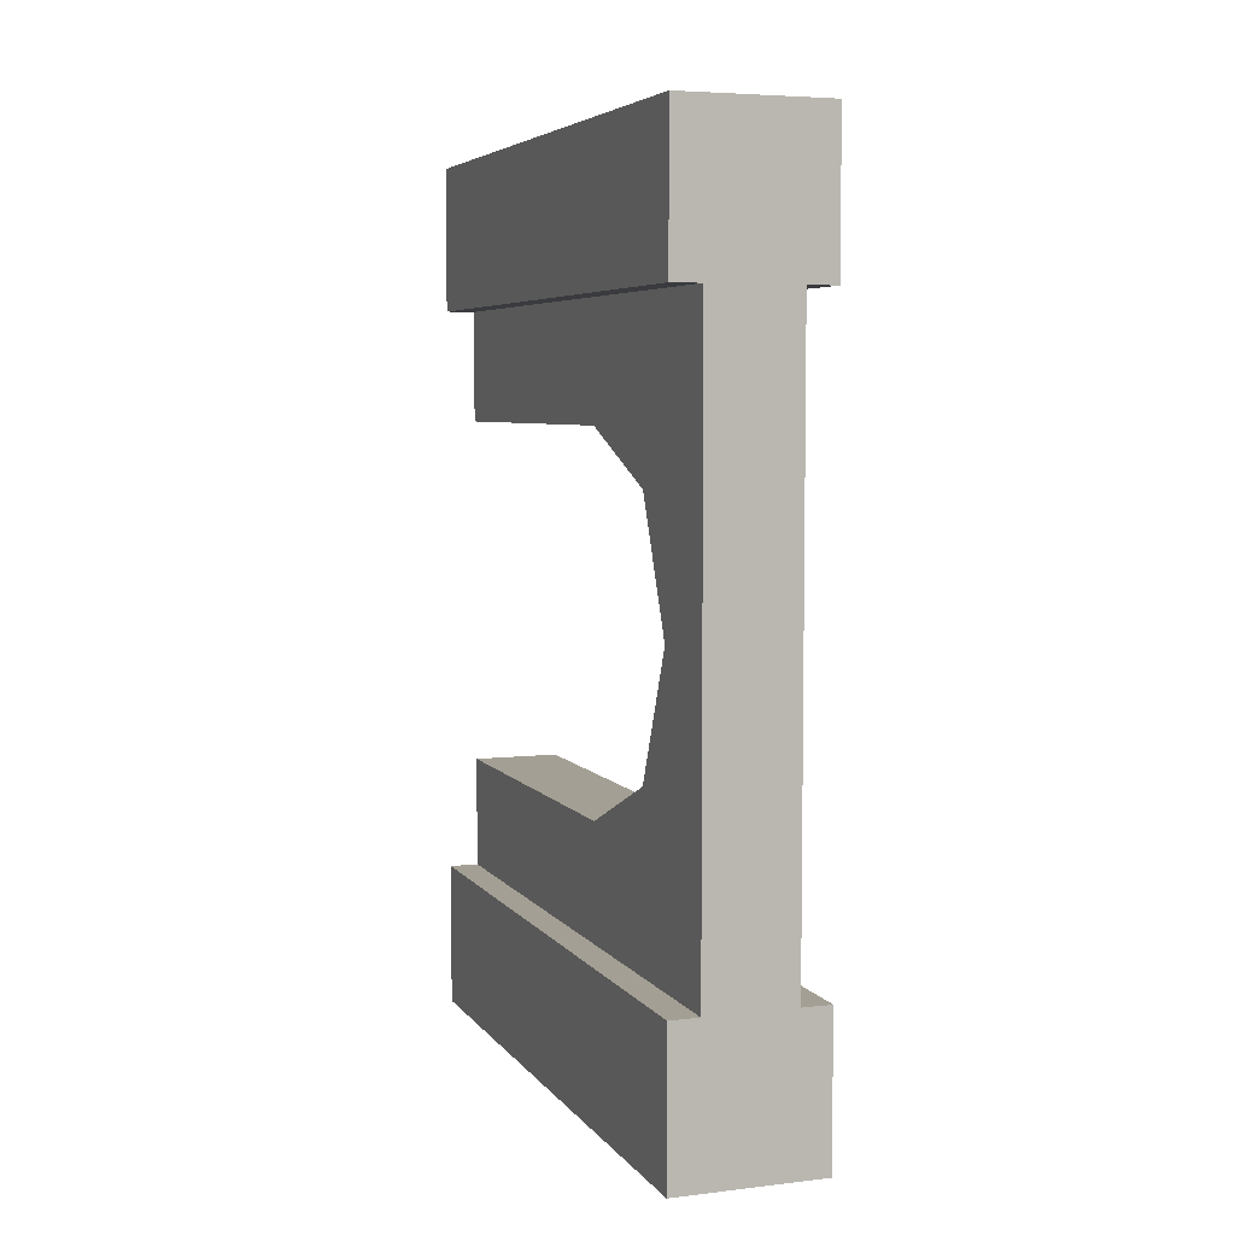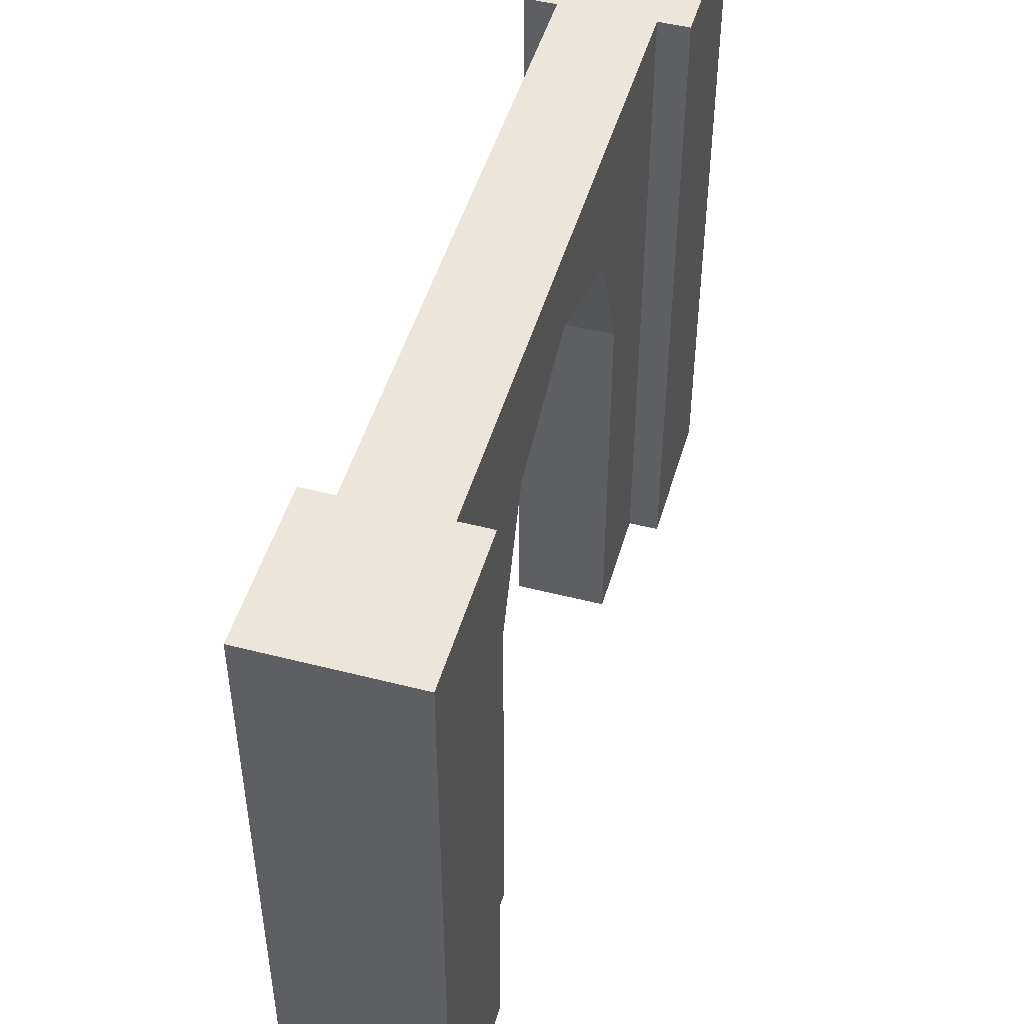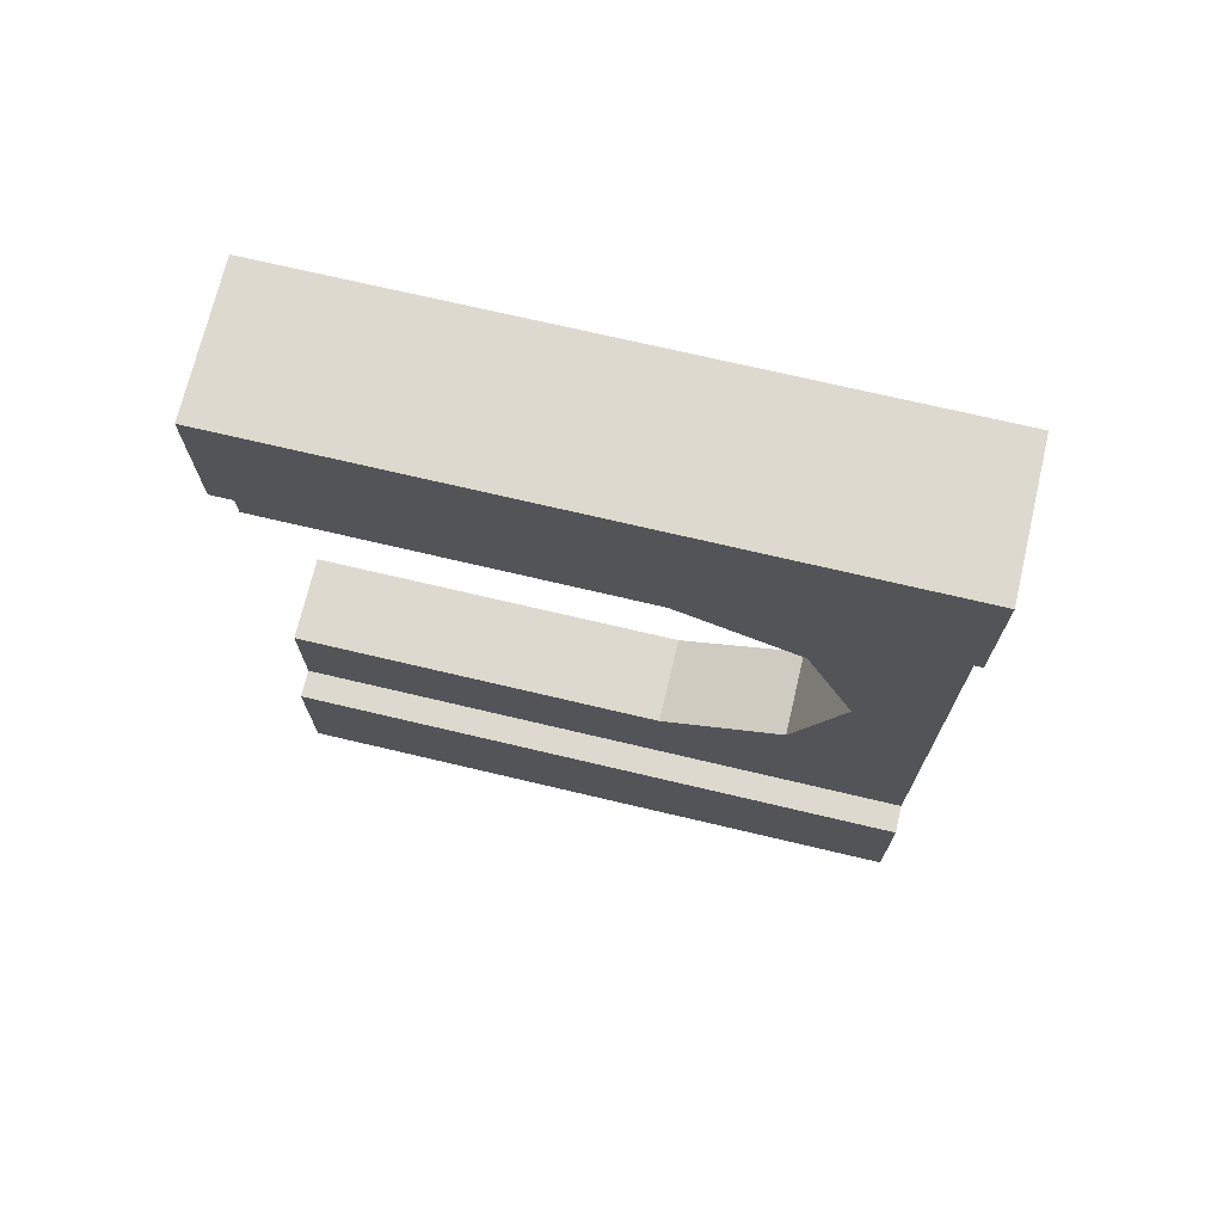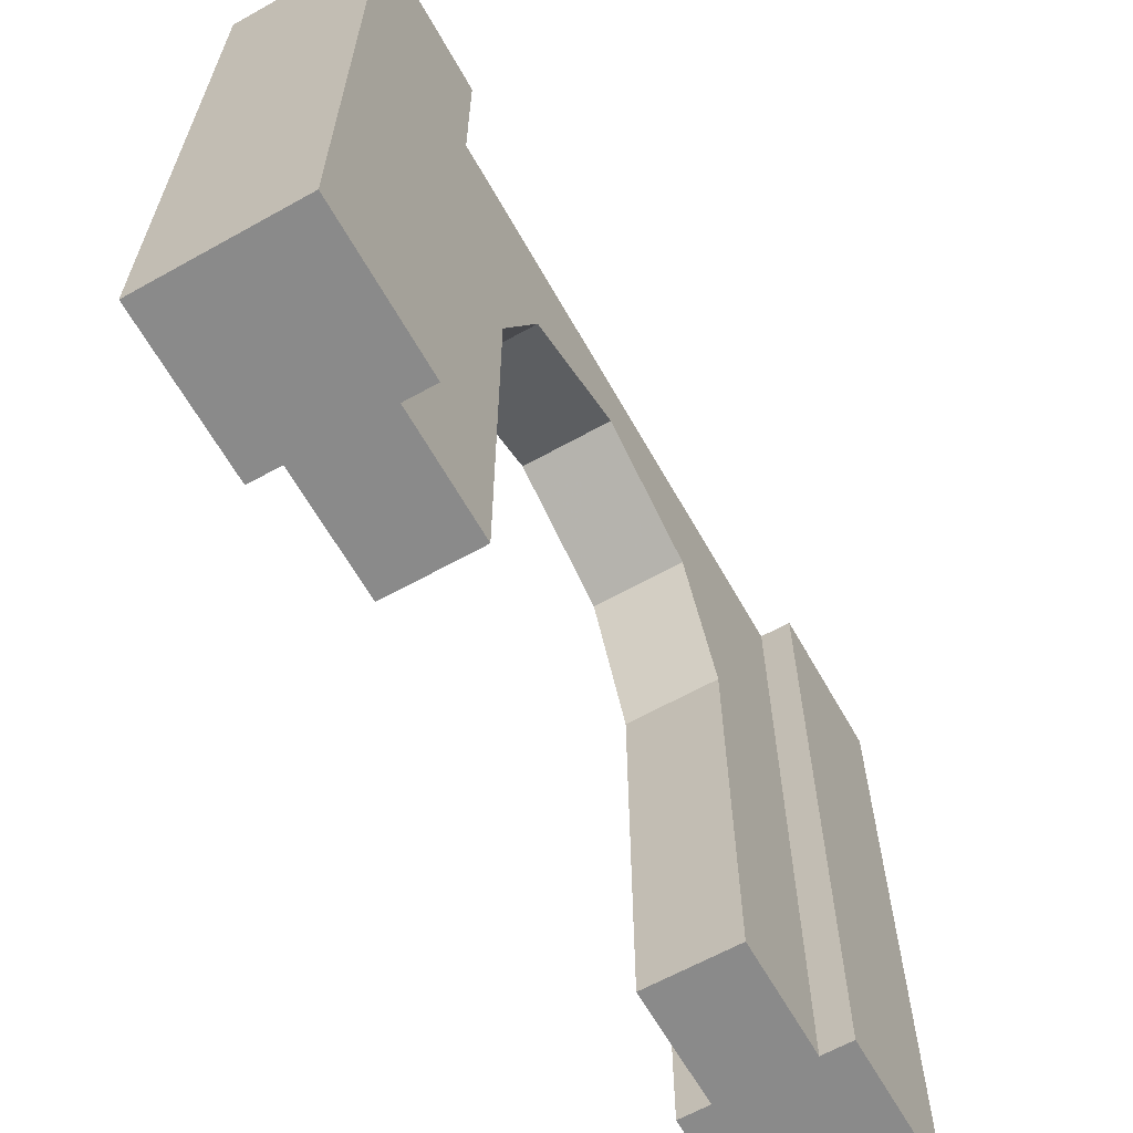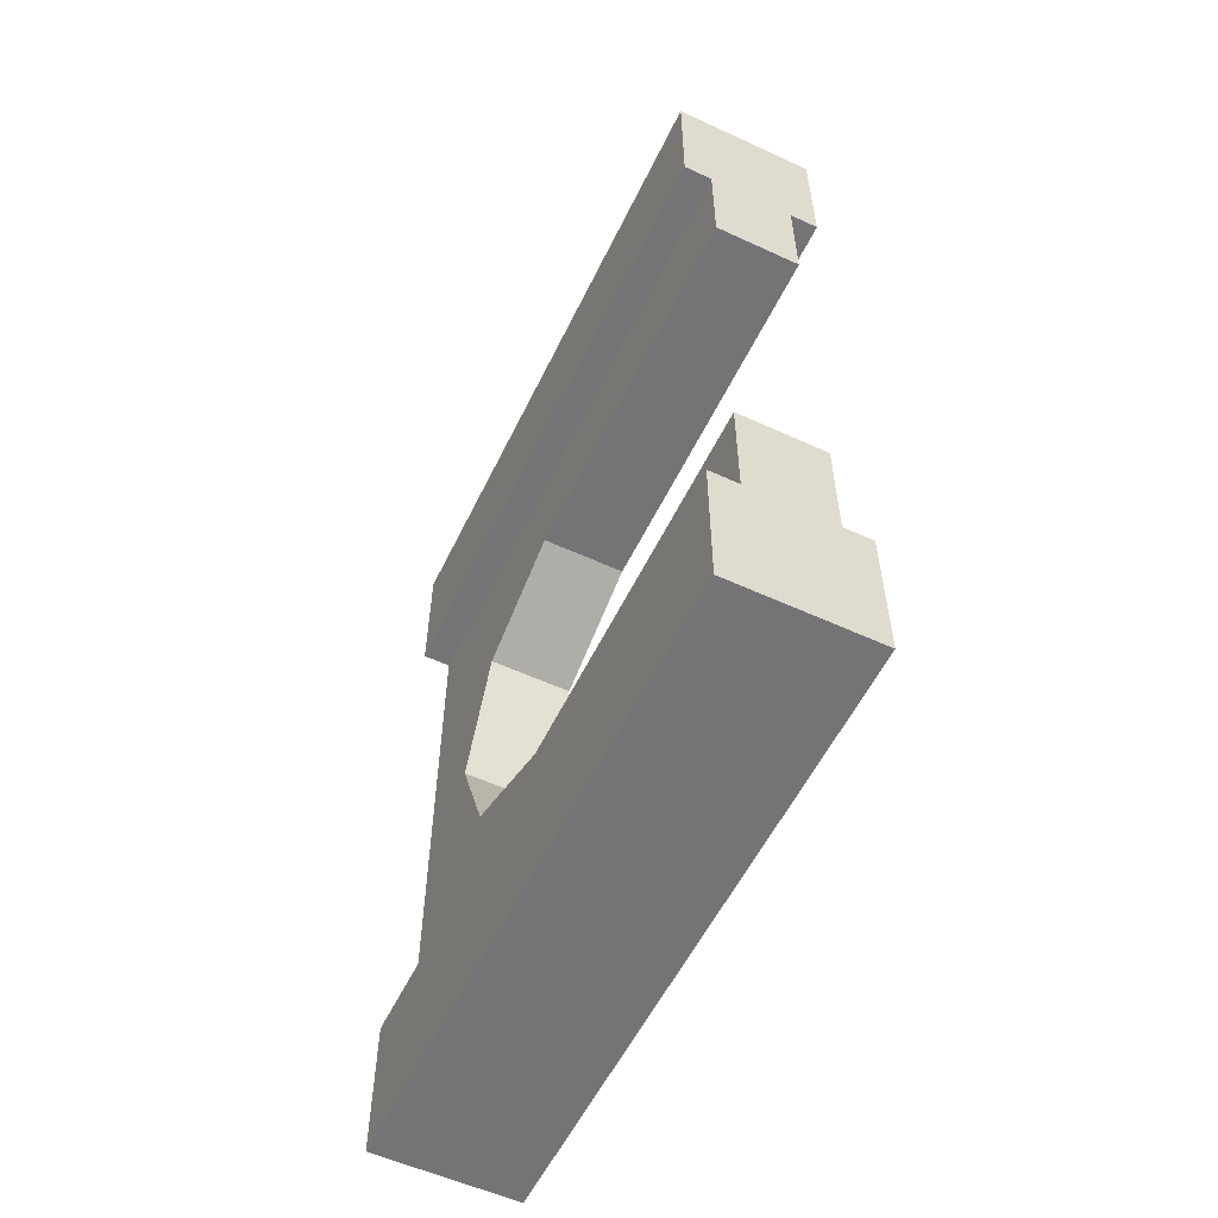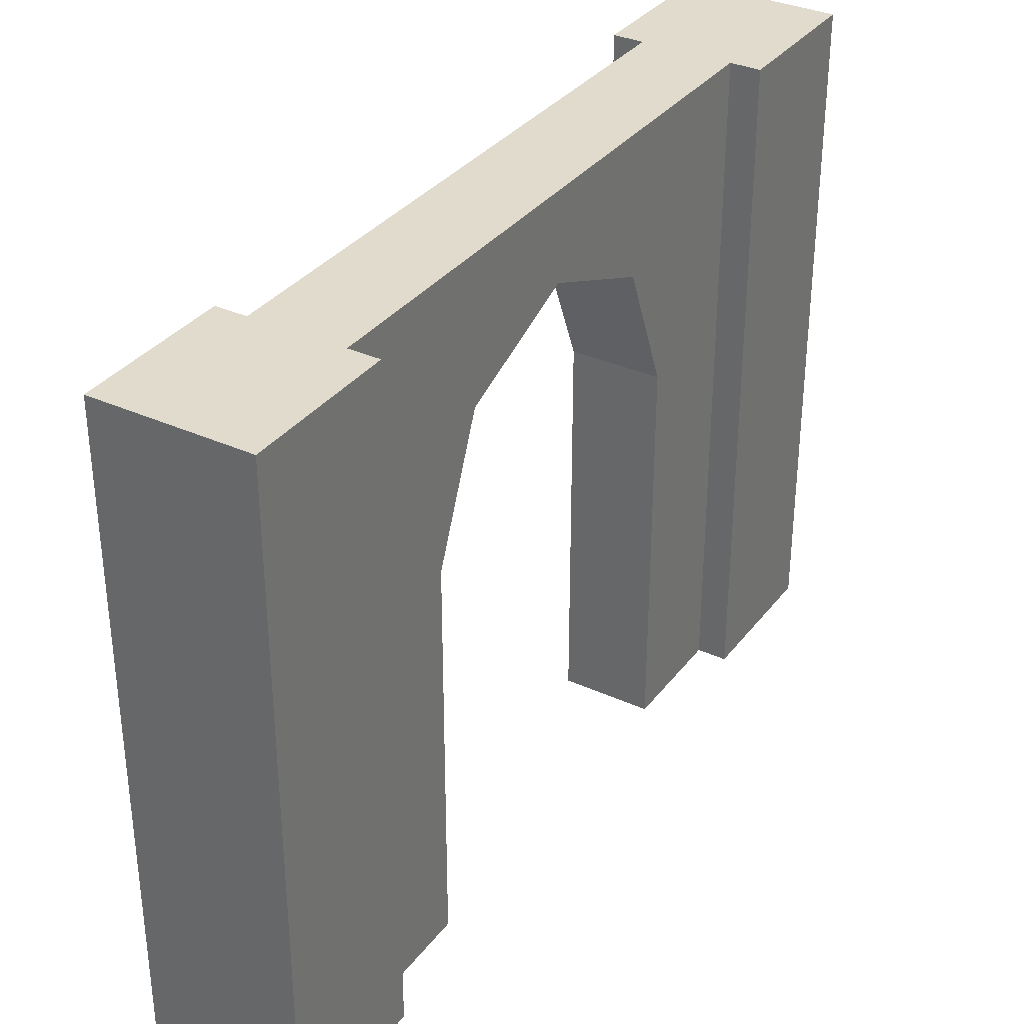
<metadata>
{"format":"obj","ext":"obj","renderer":"f3d","projection":"perspective","resolution":1024,"background":"white","views":[{"elev":5.5,"azim":160.3,"up":"+Z"},{"elev":48.5,"azim":-164.0,"up":"+Y"},{"elev":71.5,"azim":103.3,"up":"+Z"},{"elev":-63.5,"azim":29.4,"up":"+Y"},{"elev":-56.3,"azim":-25.7,"up":"+Z"},{"elev":33.9,"azim":-148.3,"up":"+Y"}]}
</metadata>
<code>
v 0.5833 0.7333 1
v 0.5833 0.7333 0.8333
v 0.55 0.7333 0.8333
v 0.45 0.7333 0.8333
v 0.4167 0.7333 0.8333
v 0.4167 0.7333 1
v 0.5833 0 1
v 0.5833 0 0.8333
v 0.4167 0 0.8333
v 0.45 0 0.8333
v 0.55 0 0.8333
v 0.4167 0 1
v 0.45 0 0.1667
v 0.45 0 0.2963
v 0.45 0.4348 0.2963
v 0.45 0.5637 0.3497
v 0.45 0.5789 0.3559
v 0.45 0.6385 0.5
v 0.45 0.5789 0.6441
v 0.45 0.5637 0.6503
v 0.45 0.4348 0.7037
v 0.45 0 0.7037
v 0.45 0.7333 0.1667
v 0.55 0 0.1667
v 0.55 0 0.2963
v 0.55 0 0.7037
v 0.55 0.4348 0.7037
v 0.55 0.5637 0.6503
v 0.55 0.5789 0.6441
v 0.55 0.6385 0.5
v 0.55 0.5789 0.3559
v 0.55 0.5637 0.3497
v 0.55 0.4348 0.2963
v 0.55 0.7333 0.1667
v 0.5833 0 0.1667
v 0.5833 0.7333 0.1667
v 0.5833 0.7333 0
v 0.5833 0 0
v 0.4167 0.7333 0
v 0.4167 0.7333 0.1667
v 0.4167 0 0
v 0.4167 0 0.1667
g Mesh1 Grey_Door_Round Model
f 1 2 3
f 1 3 4
f 1 4 6
f 4 5 6
f 8 1 7
f 8 2 1
f 7 11 8
f 12 9 10
f 12 10 11
f 12 11 7
f 5 10 9
f 5 4 10
f 5 12 6
f 5 9 12
f 7 6 12
f 7 1 6
f 13 14 15
f 17 18 23
f 16 17 23
f 15 16 23
f 13 15 23
f 4 23 18
f 4 18 19
f 4 19 20
f 4 20 21
f 4 21 10
f 21 22 10
f 25 13 24
f 25 14 13
f 11 26 27
f 29 30 3
f 28 29 3
f 27 28 3
f 11 27 3
f 34 3 30
f 34 30 31
f 34 31 32
f 34 32 33
f 34 33 24
f 33 25 24
f 22 11 10
f 22 26 11
f 26 21 27
f 26 22 21
f 27 20 28
f 27 21 20
f 28 19 29
f 28 20 19
f 29 18 30
f 29 19 18
f 30 17 31
f 30 18 17
f 31 16 32
f 31 17 16
f 32 15 33
f 32 16 15
f 33 14 25
f 33 15 14
f 36 24 35
f 36 34 24
f 36 38 37
f 36 35 38
f 39 40 23
f 39 23 34
f 39 34 37
f 34 36 37
f 42 39 41
f 42 40 39
f 41 13 42
f 38 35 24
f 38 24 13
f 38 13 41
f 42 23 40
f 42 13 23
f 41 37 38
f 41 39 37
f 3 23 4
f 3 34 23
f 8 3 2
f 8 11 3

</code>
